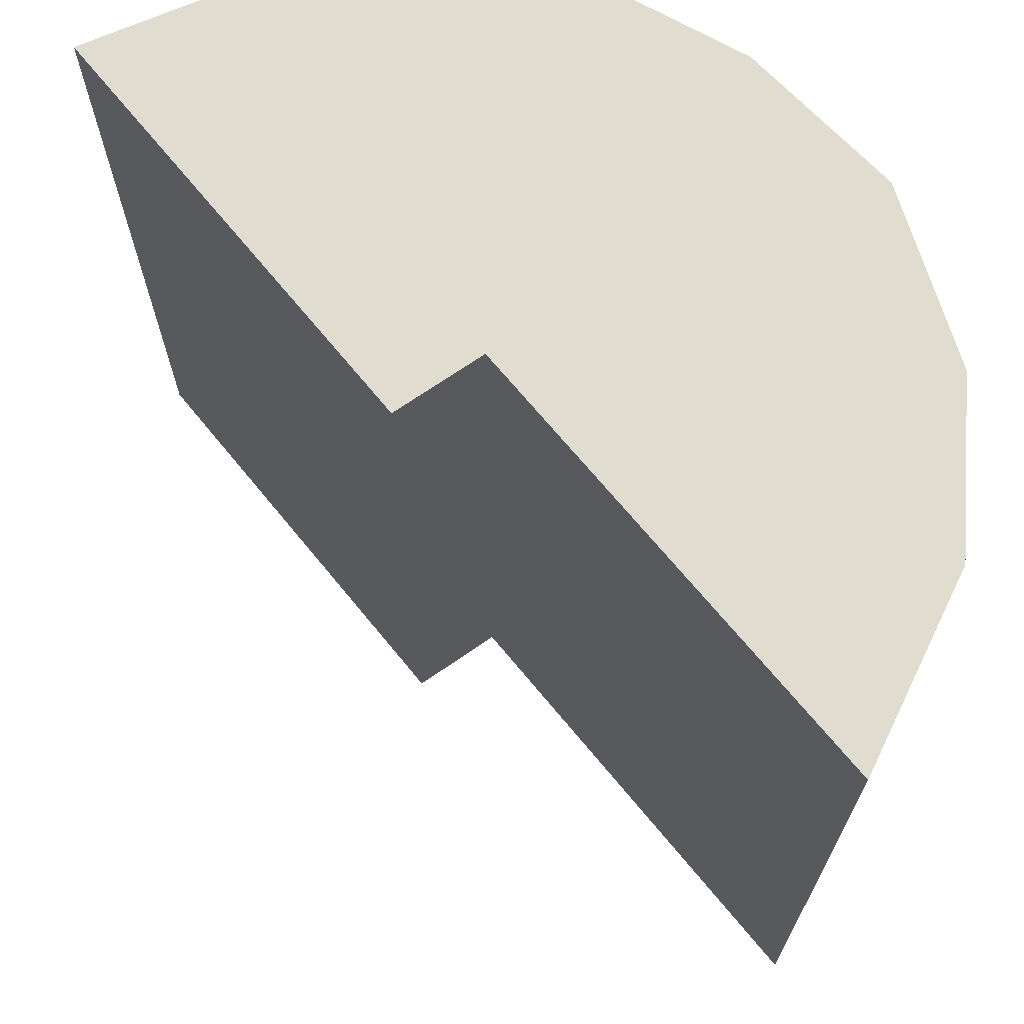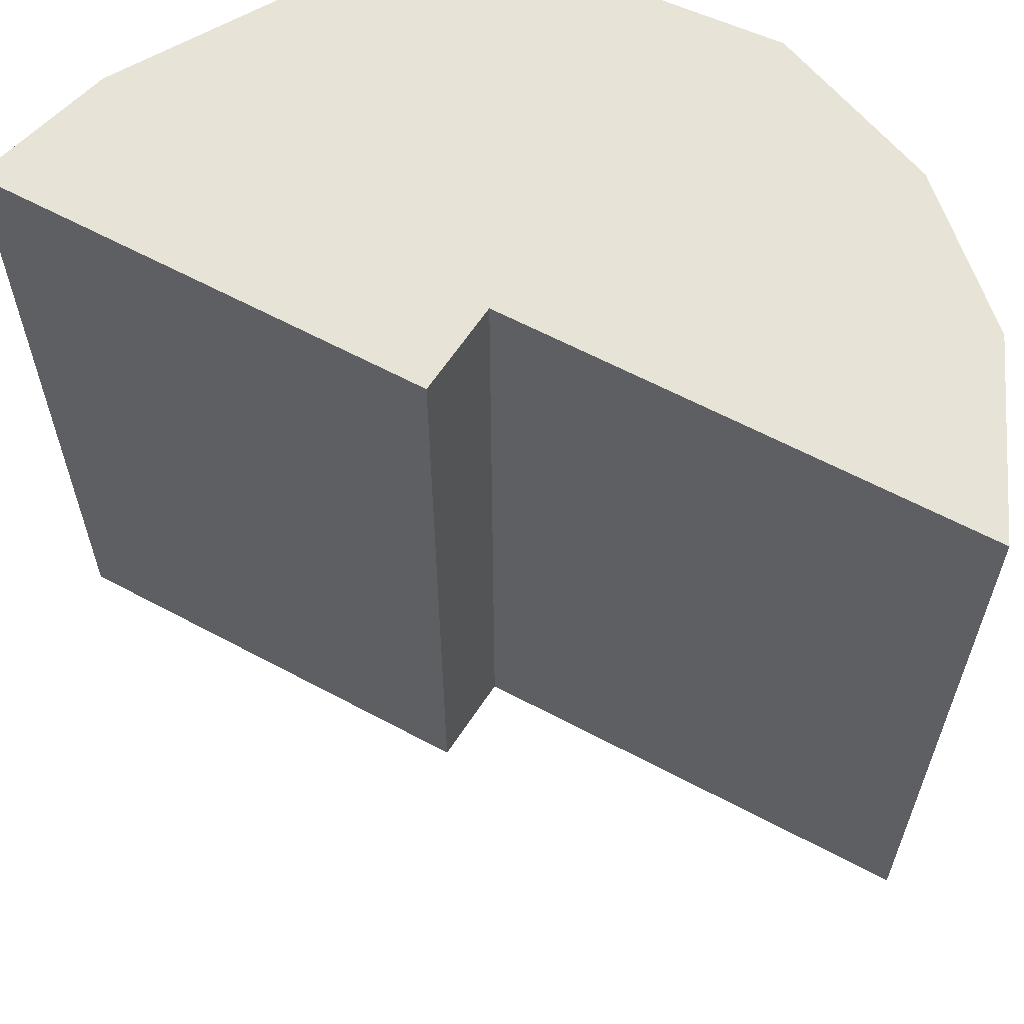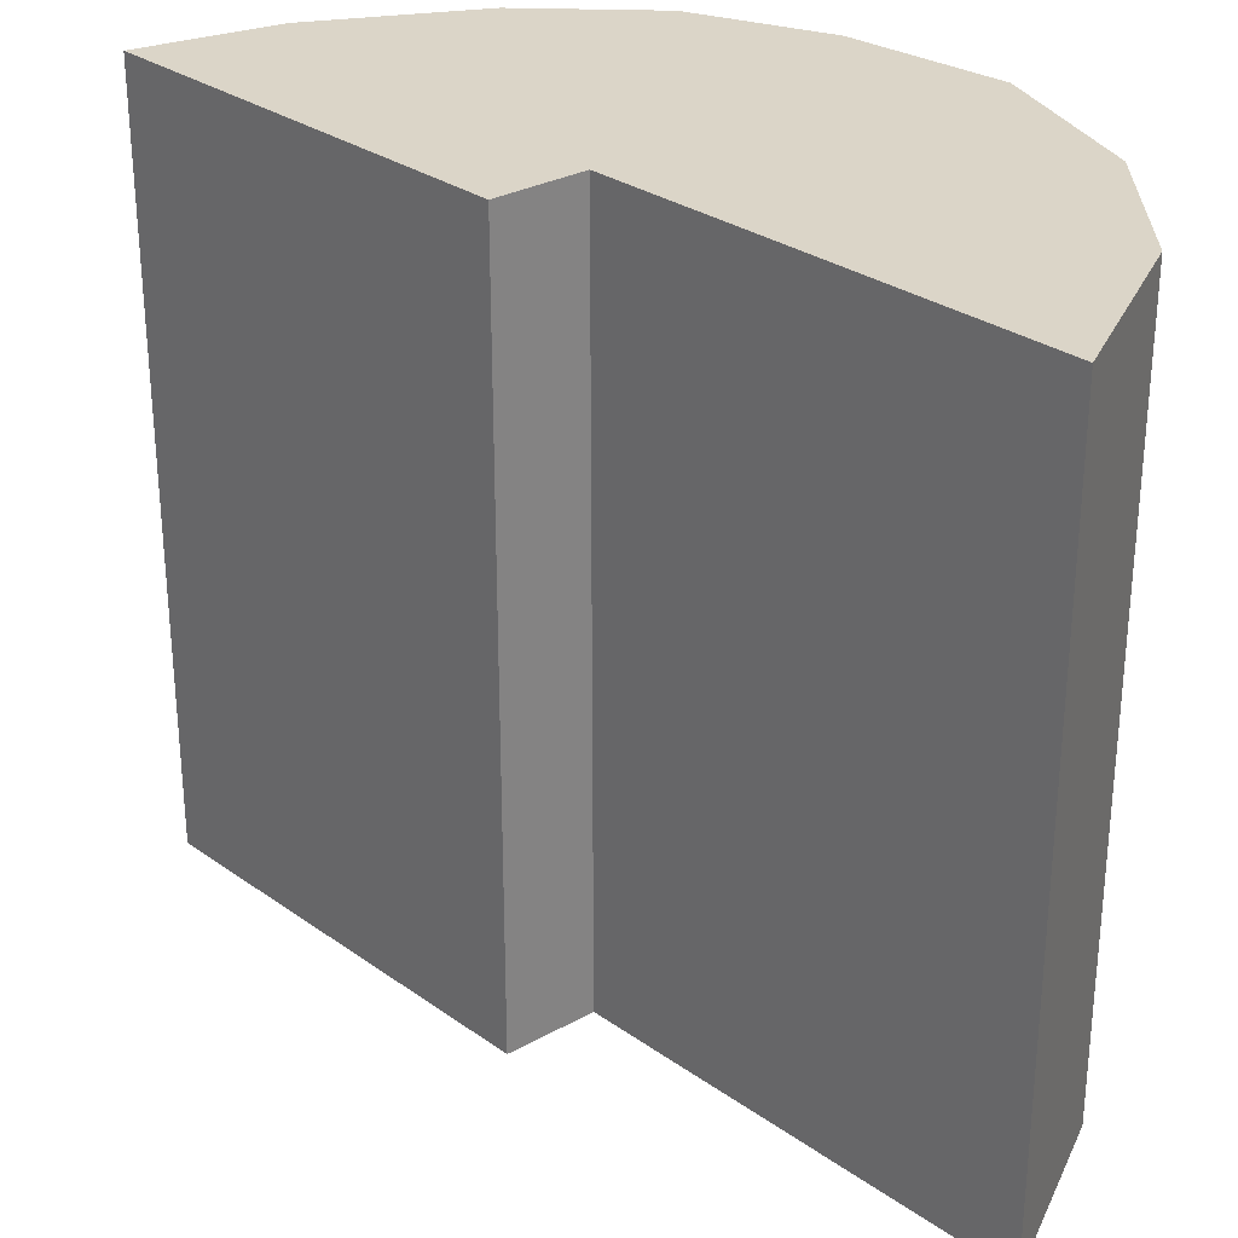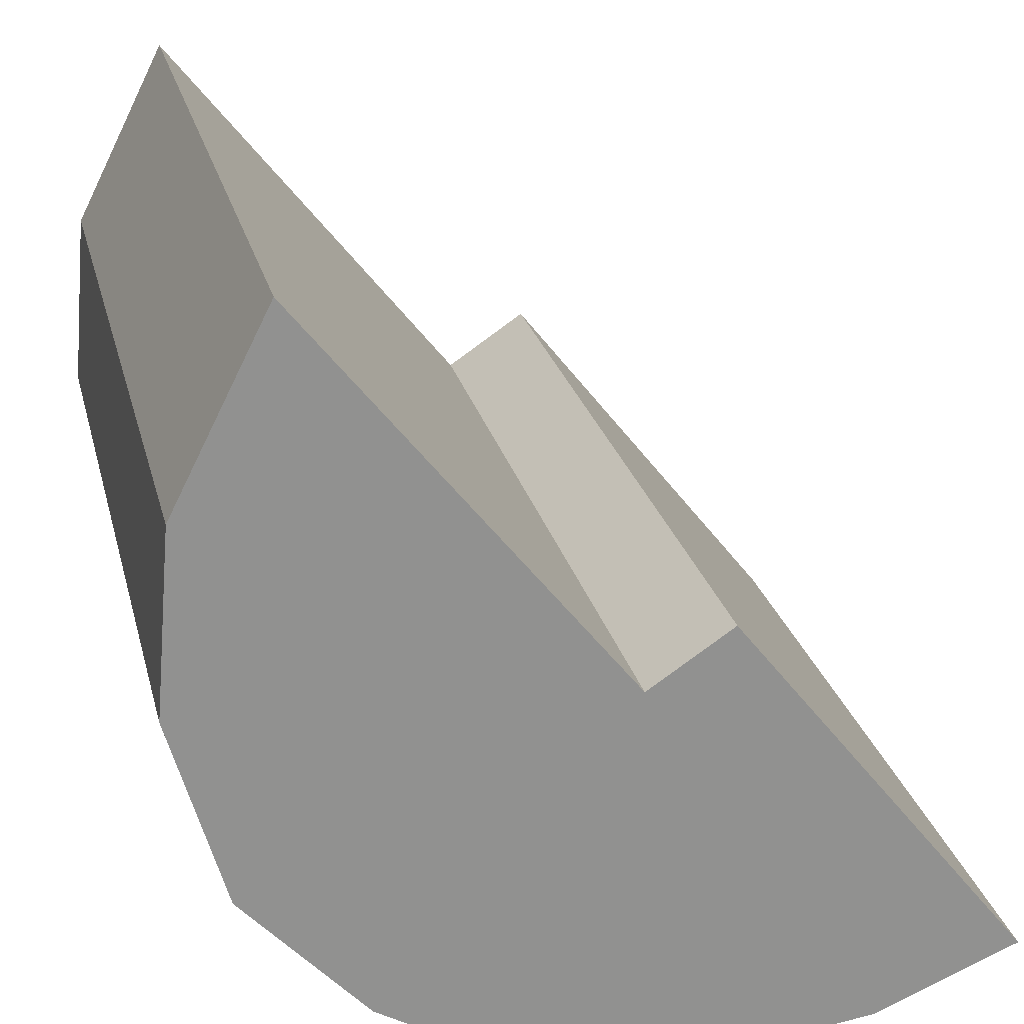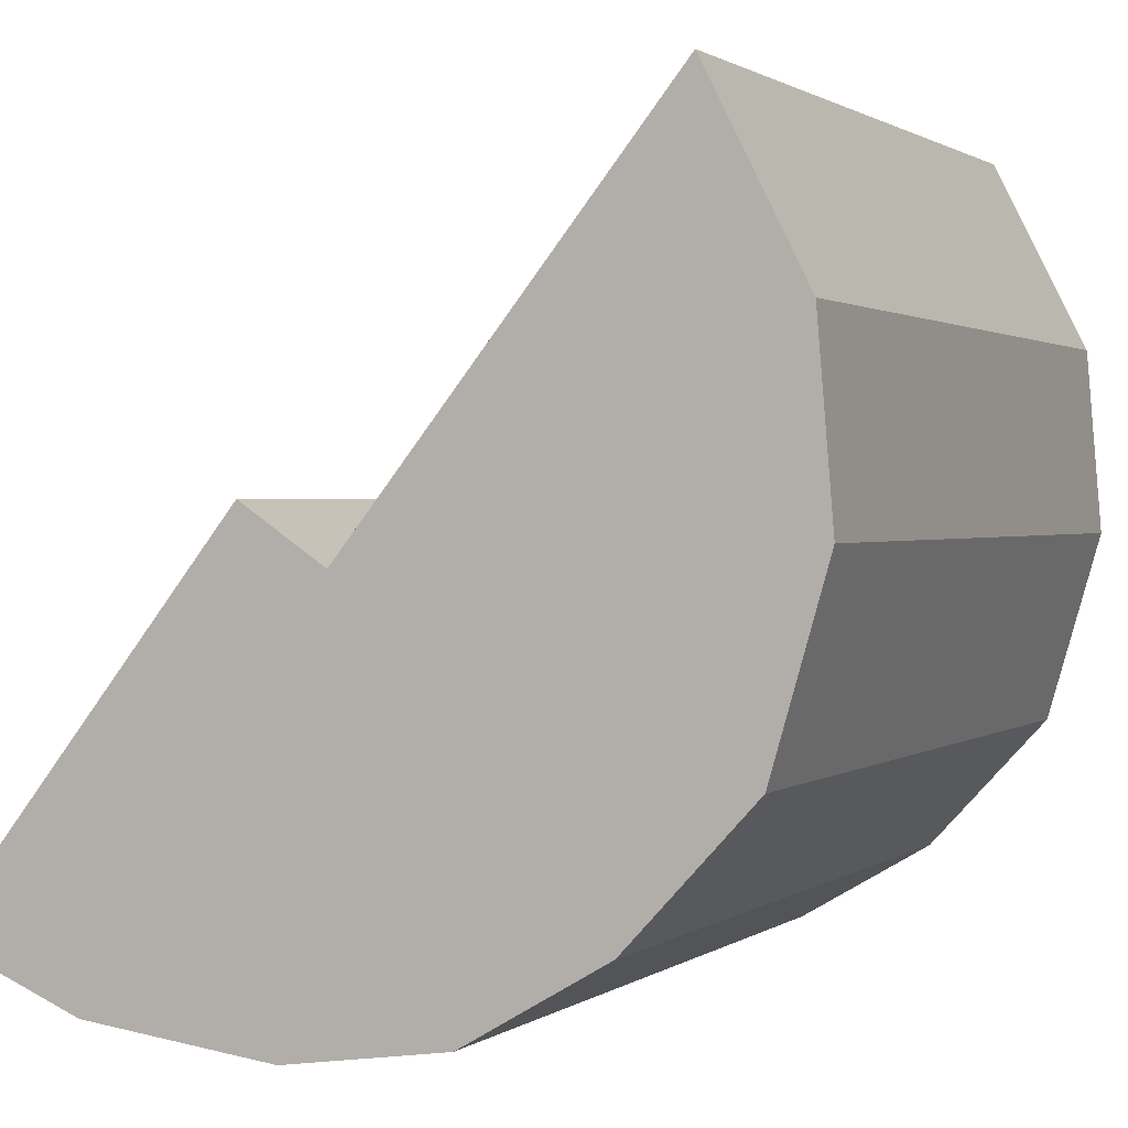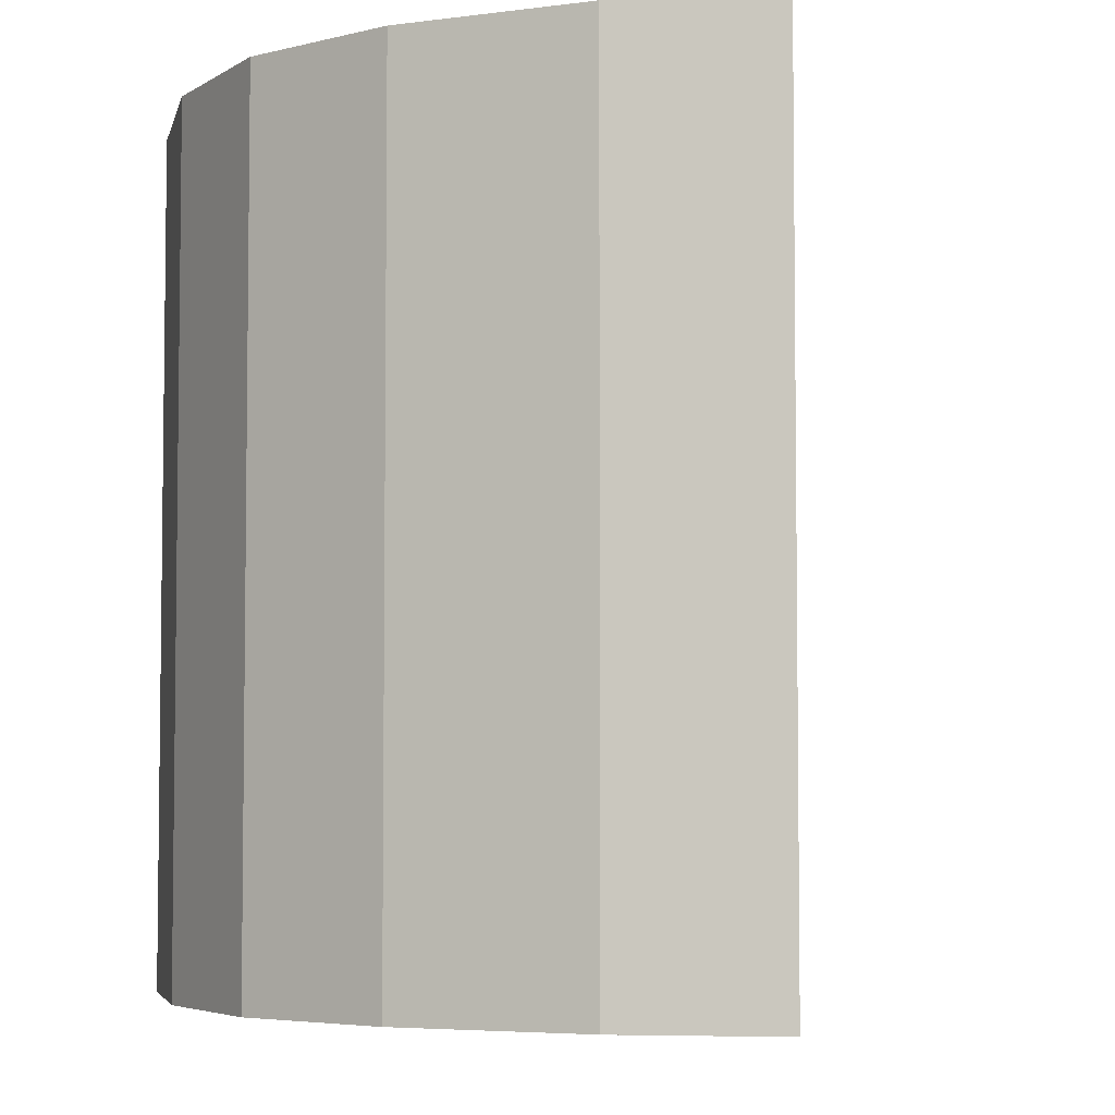
<metadata>
{"format":"obj","ext":"obj","renderer":"f3d","projection":"perspective","resolution":1024,"background":"white","views":[{"elev":69.5,"azim":-0.9,"up":"+Y"},{"elev":62.0,"azim":-23.0,"up":"+Y"},{"elev":29.5,"azim":-5.4,"up":"+Y"},{"elev":24.2,"azim":166.8,"up":"+Z"},{"elev":1.2,"azim":24.0,"up":"+Z"},{"elev":-4.8,"azim":-149.5,"up":"+Y"}]}
</metadata>
<code>
v  1.737 4.843 2.195
v  0.843 4.843 -0.353
v  0 4.843 2.965e-16
v  1.954 4.843 -0.494
v  2.884 4.843 -0.359
v  3.696 4.843 0.12
v  2.227 4.843 1.866
v  4.413 4.843 0.898
v  4.079 4.843 4.183
v  4.732 4.843 2
v  4.643 4.843 3.07
v  4.079 -2.561e-16 4.183
v  4.643 -1.88e-16 3.07
v  1.737 -1.344e-16 2.195
v  2.227 -1.143e-16 1.866
v  4.732 -1.225e-16 2
v  4.413 -5.499e-17 0.898
v  3.696 -7.348e-18 0.12
v  2.884 2.198e-17 -0.359
v  1.954 3.025e-17 -0.494
v  0.843 2.162e-17 -0.353
v  0 0 0
g defaultobject
f 1 2 3
f 2 1 4
f 4 1 5
f 5 1 6
f 6 1 7
f 6 7 8
f 8 7 9
f 8 9 10
f 10 9 11
f 12 11 9
f 11 12 13
f 14 7 1
f 7 14 15
f 13 10 11
f 10 13 16
f 16 8 10
f 8 16 17
f 17 6 8
f 6 17 18
f 18 5 6
f 5 18 19
f 19 4 5
f 4 19 20
f 20 2 4
f 2 20 21
f 21 3 2
f 3 21 22
f 22 1 3
f 1 22 14
f 15 9 7
f 9 15 12
f 21 14 22
f 14 21 20
f 14 20 19
f 14 19 18
f 14 18 15
f 15 18 17
f 15 17 12
f 12 17 16
f 12 16 13

</code>
